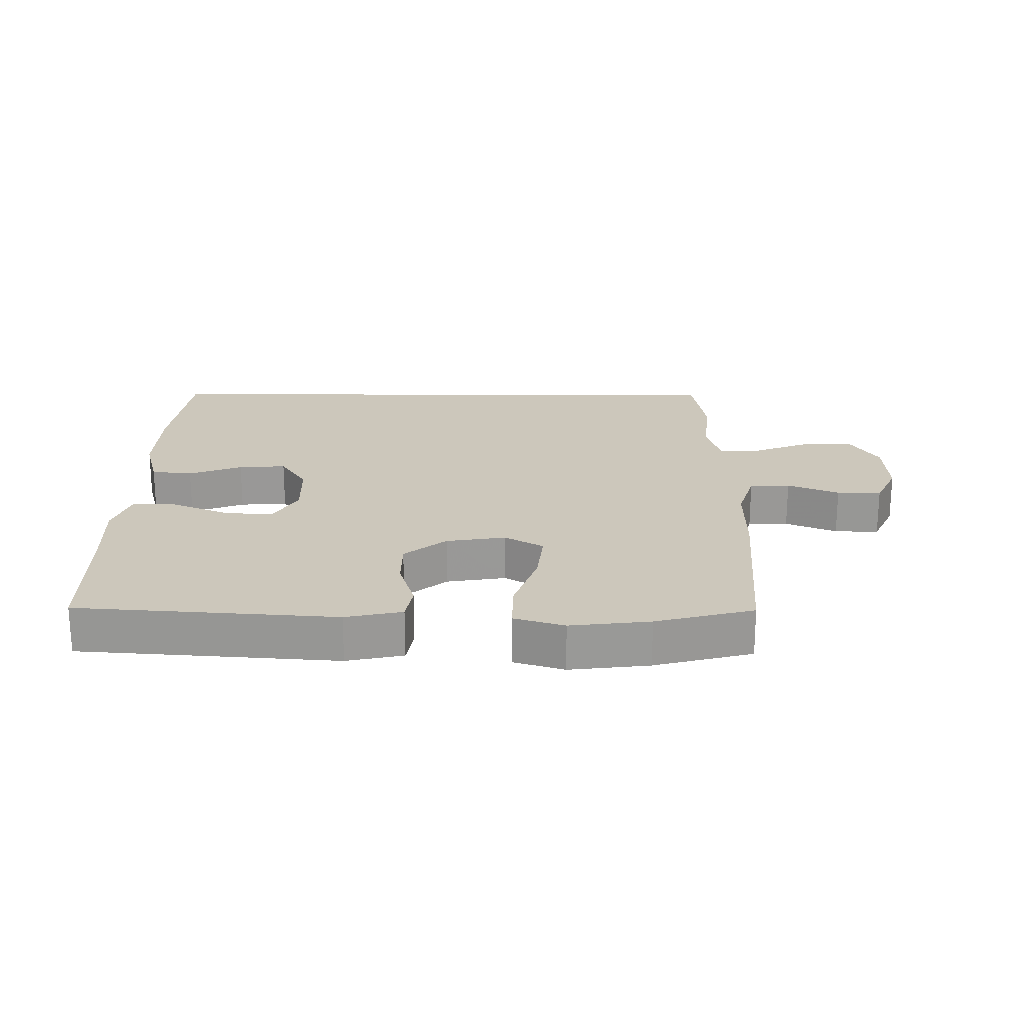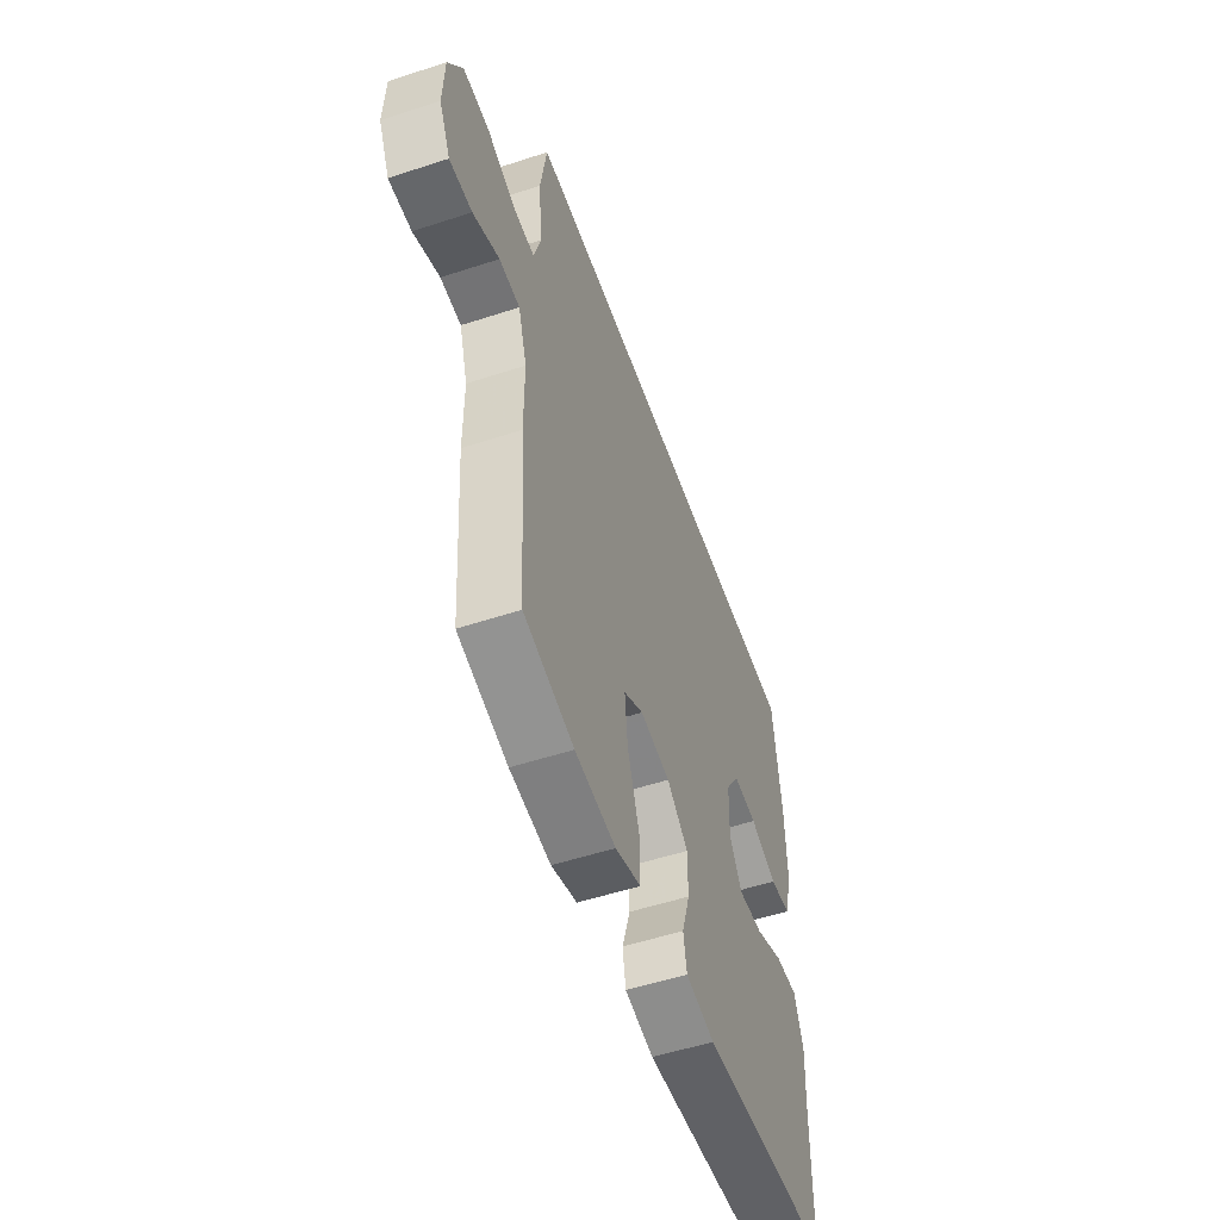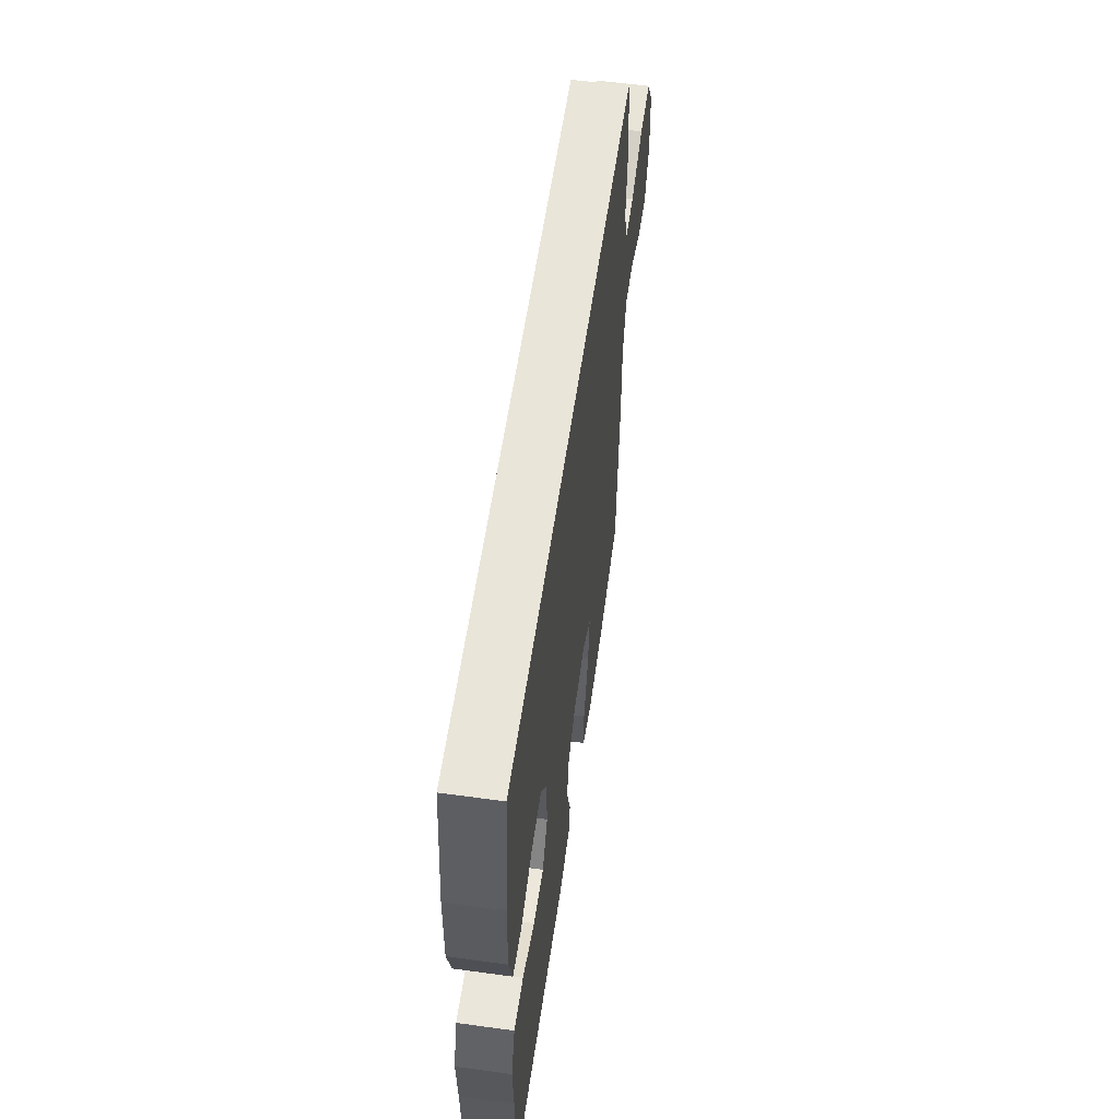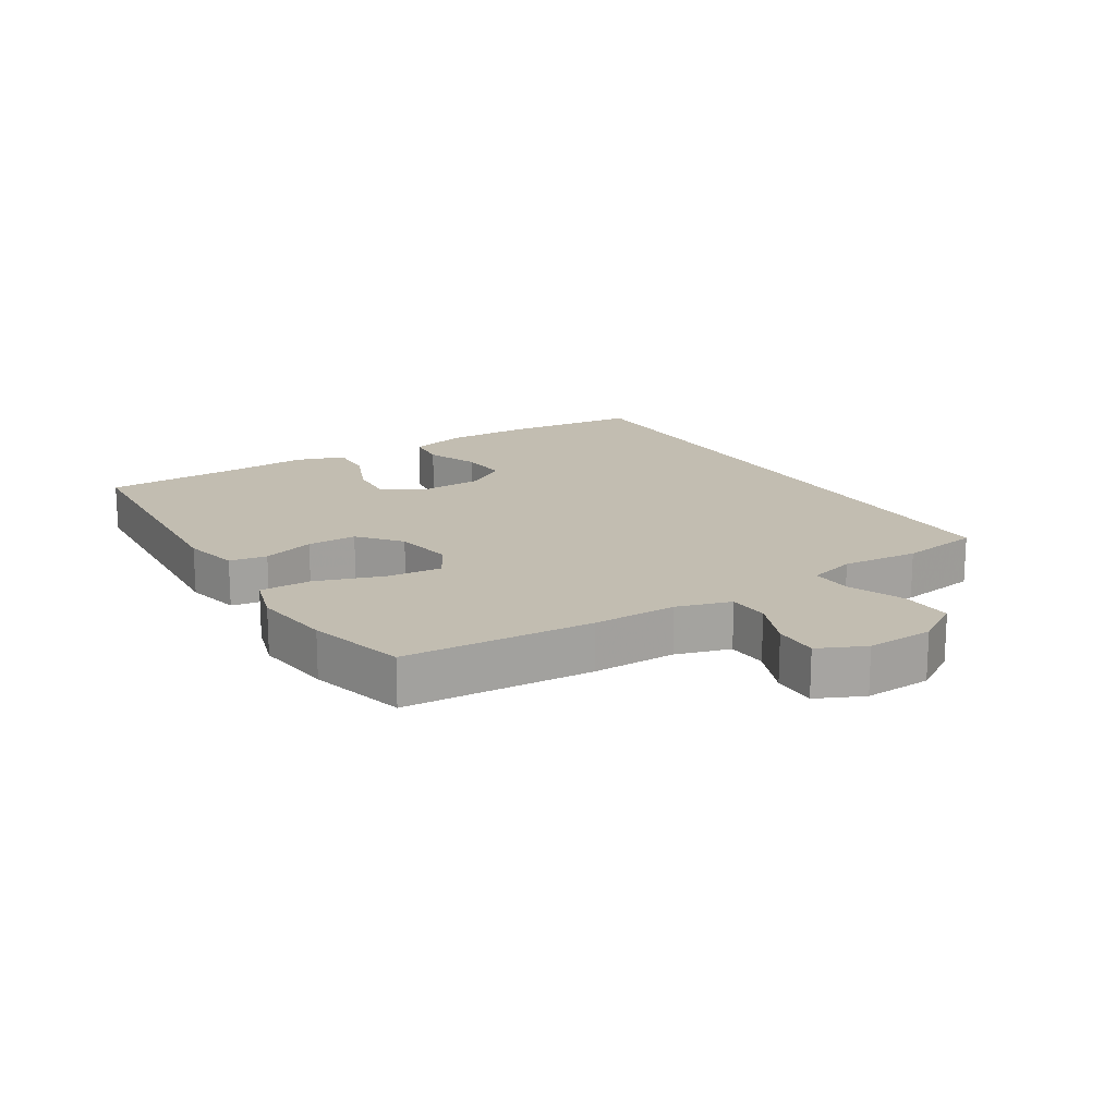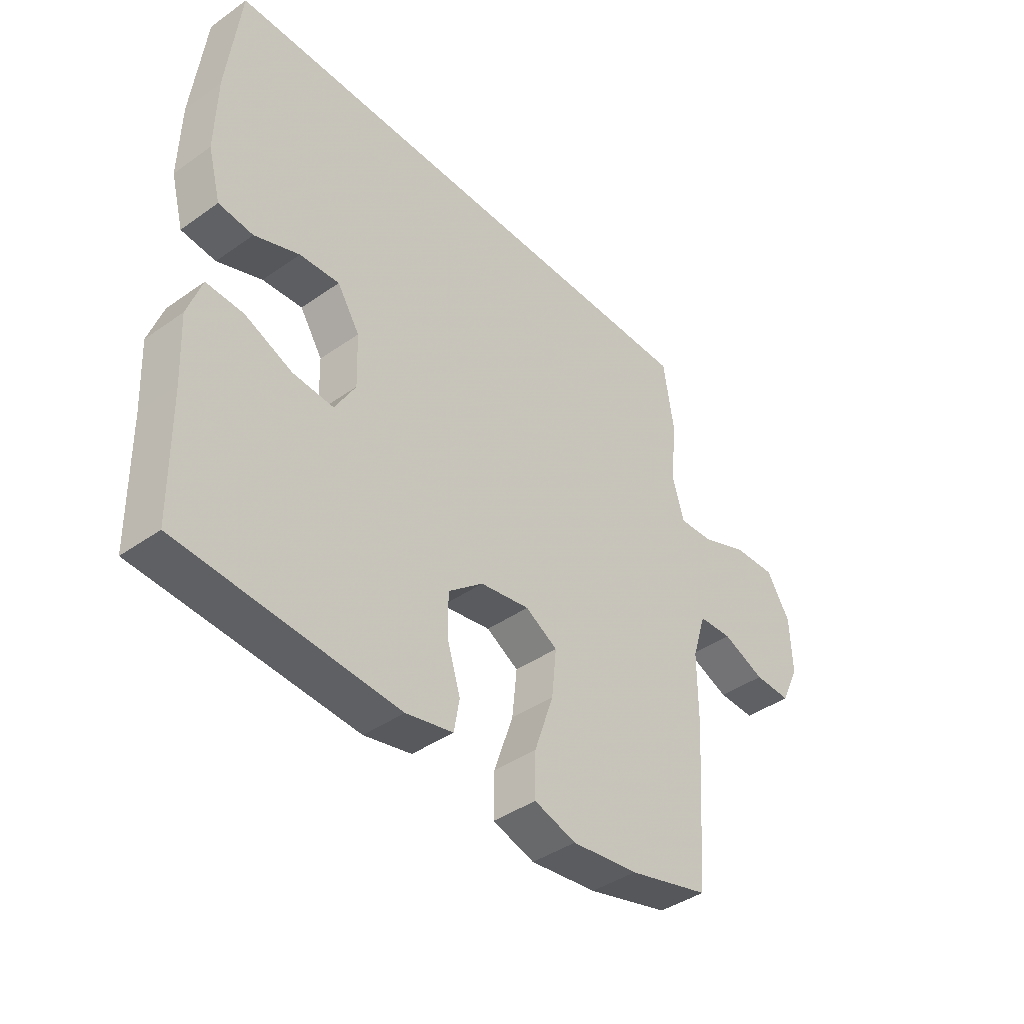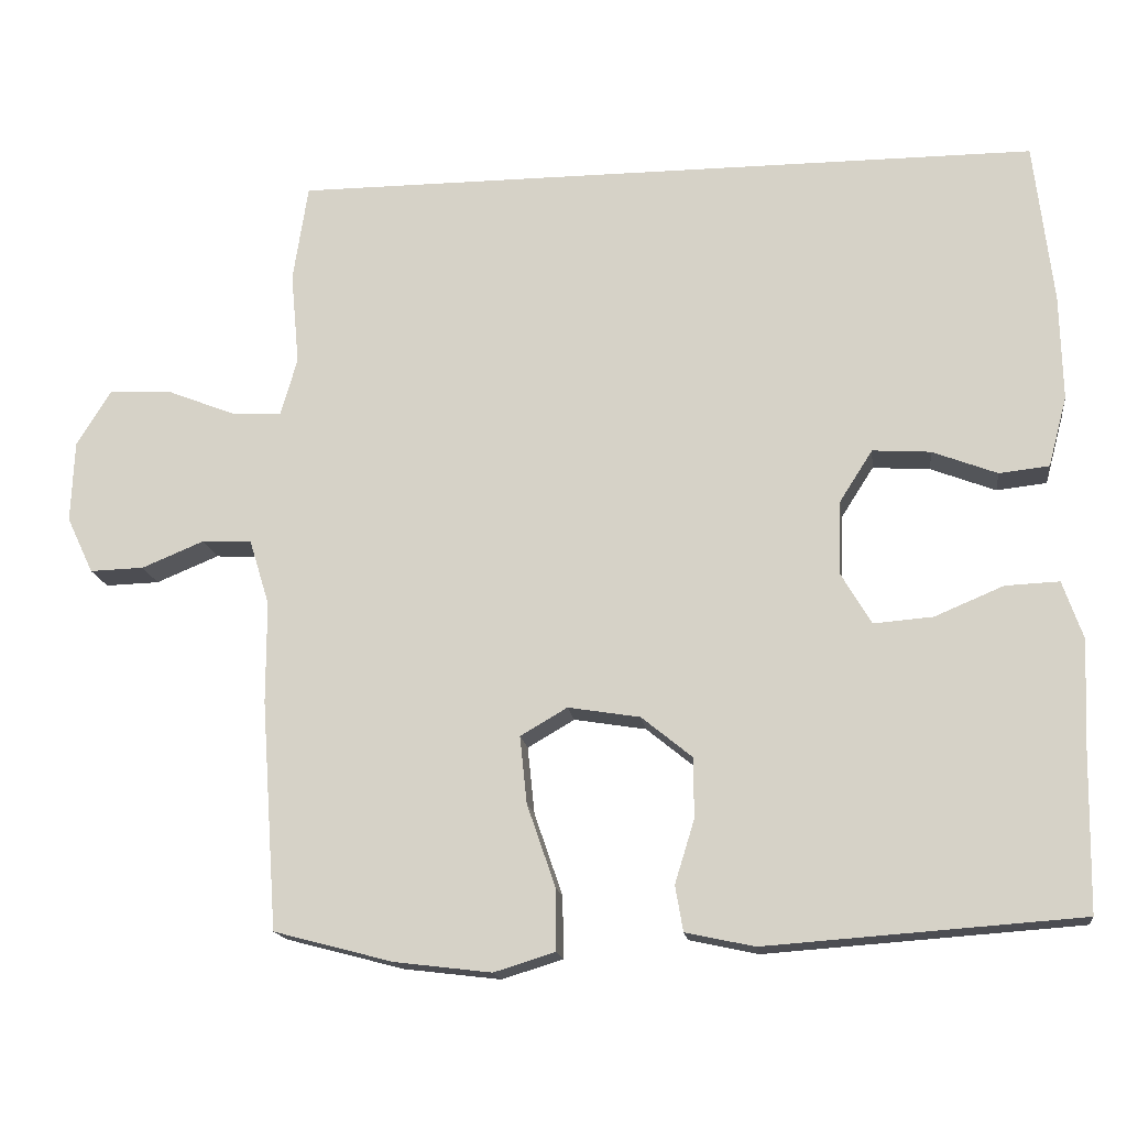
<metadata>
{"format":"obj","ext":"obj","renderer":"f3d","projection":"perspective","resolution":1024,"background":"white","views":[{"elev":21.6,"azim":-179.5,"up":"+Y"},{"elev":-53.5,"azim":-70.7,"up":"+Z"},{"elev":57.7,"azim":98.1,"up":"+Z"},{"elev":16.9,"azim":-122.2,"up":"+Y"},{"elev":-41.2,"azim":130.6,"up":"+Z"},{"elev":-16.3,"azim":7.3,"up":"+Z"}]}
</metadata>
<code>
v -0.5 0.07 -0.5
v -0.521 0.07 -0.207
v -0.521 0.07 -0.077
v -0.547 0.07 0.007
v -0.61 0.07 0.01
v -0.69 0.07 -0.023
v -0.759 0.07 -0.025
v -0.793 0.07 0.047
v -0.789 0.07 0.151
v -0.745 0.07 0.223
v -0.666 0.07 0.22
v -0.578 0.07 0.185
v -0.513 0.07 0.182
v -0.492 0.07 0.256
v -0.503 0.07 0.375
v -0.484 0.07 0.5
v 0.476 0.07 0.5
v 0.5 0.07 0.293
v 0.503 0.07 0.157
v 0.479 0.07 0.067
v 0.415 0.07 0.06
v 0.332 0.07 0.092
v 0.258 0.07 0.097
v 0.216 0.07 0.031
v 0.213 0.07 -0.065
v 0.251 0.07 -0.13
v 0.327 0.07 -0.124
v 0.415 0.07 -0.087
v 0.484 0.07 -0.084
v 0.51 0.07 -0.159
v 0.504 0.07 -0.278
v 0.5 0.07 -0.5
v 0.098 0.07 -0.529
v 0.01 0.07 -0.51
v 0 0.07 -0.452
v 0.025 0.07 -0.371
v 0.025 0.07 -0.294
v -0.04 0.07 -0.241
v -0.132 0.07 -0.226
v -0.192 0.07 -0.261
v -0.183 0.07 -0.347
v -0.147 0.07 -0.452
v -0.146 0.07 -0.531
v -0.224 0.07 -0.555
v -0.348 0.07 -0.54
v -0.5 0 -0.5
v -0.521 0 -0.207
v -0.521 0 -0.077
v -0.547 0 0.007
v -0.61 0 0.01
v -0.69 0 -0.023
v -0.759 0 -0.025
v -0.793 0 0.047
v -0.789 0 0.151
v -0.745 0 0.223
v -0.666 0 0.22
v -0.578 0 0.185
v -0.513 0 0.182
v -0.492 0 0.256
v -0.503 0 0.375
v -0.484 0 0.5
v 0.476 0 0.5
v 0.5 0 0.293
v 0.503 0 0.157
v 0.479 0 0.067
v 0.415 0 0.06
v 0.332 0 0.092
v 0.258 0 0.097
v 0.216 0 0.031
v 0.213 0 -0.065
v 0.251 0 -0.13
v 0.327 0 -0.124
v 0.415 0 -0.087
v 0.484 0 -0.084
v 0.51 0 -0.159
v 0.504 0 -0.278
v 0.5 0 -0.5
v 0.098 0 -0.529
v 0.01 0 -0.51
v 0 0 -0.452
v 0.025 0 -0.371
v 0.025 0 -0.294
v -0.04 0 -0.241
v -0.132 0 -0.226
v -0.192 0 -0.261
v -0.183 0 -0.347
v -0.147 0 -0.452
v -0.146 0 -0.531
v -0.224 0 -0.555
v -0.348 0 -0.54
f 41 42 43 44
f 40 41 44 45
f 33 34 35 36
f 31 32 33 36
f 31 36 37
f 30 31 37 38
f 27 28 29 30
f 26 27 30 38
f 19 20 21 22
f 19 22 23
f 18 19 23
f 17 18 23
f 14 15 16 17
f 13 14 17 23
f 12 13 23 24
f 10 11 12
f 9 10 12
f 5 6 7 8
f 4 5 8 9
f 45 1 2 3
f 40 45 3 4
f 25 26 38 39
f 12 24 25 39
f 4 9 12 39
f 4 39 40
f 89 88 87 86
f 90 89 86 85
f 81 80 79 78
f 81 78 77 76
f 82 81 76
f 83 82 76 75
f 75 74 73 72
f 83 75 72 71
f 67 66 65 64
f 68 67 64
f 68 64 63
f 68 63 62
f 62 61 60 59
f 68 62 59 58
f 69 68 58 57
f 57 56 55
f 57 55 54
f 53 52 51 50
f 54 53 50 49
f 48 47 46 90
f 49 48 90 85
f 84 83 71 70
f 84 70 69 57
f 84 57 54 49
f 85 84 49
f 1 46 47 2
f 2 47 48 3
f 3 48 49 4
f 4 49 50 5
f 5 50 51 6
f 6 51 52 7
f 7 52 53 8
f 8 53 54 9
f 9 54 55 10
f 10 55 56 11
f 11 56 57 12
f 12 57 58 13
f 13 58 59 14
f 14 59 60 15
f 15 60 61 16
f 16 61 62 17
f 17 62 63 18
f 18 63 64 19
f 19 64 65 20
f 20 65 66 21
f 21 66 67 22
f 22 67 68 23
f 23 68 69 24
f 24 69 70 25
f 25 70 71 26
f 26 71 72 27
f 27 72 73 28
f 28 73 74 29
f 29 74 75 30
f 30 75 76 31
f 31 76 77 32
f 32 77 78 33
f 33 78 79 34
f 34 79 80 35
f 35 80 81 36
f 36 81 82 37
f 37 82 83 38
f 38 83 84 39
f 39 84 85 40
f 40 85 86 41
f 41 86 87 42
f 42 87 88 43
f 43 88 89 44
f 44 89 90 45
f 45 90 46 1

</code>
